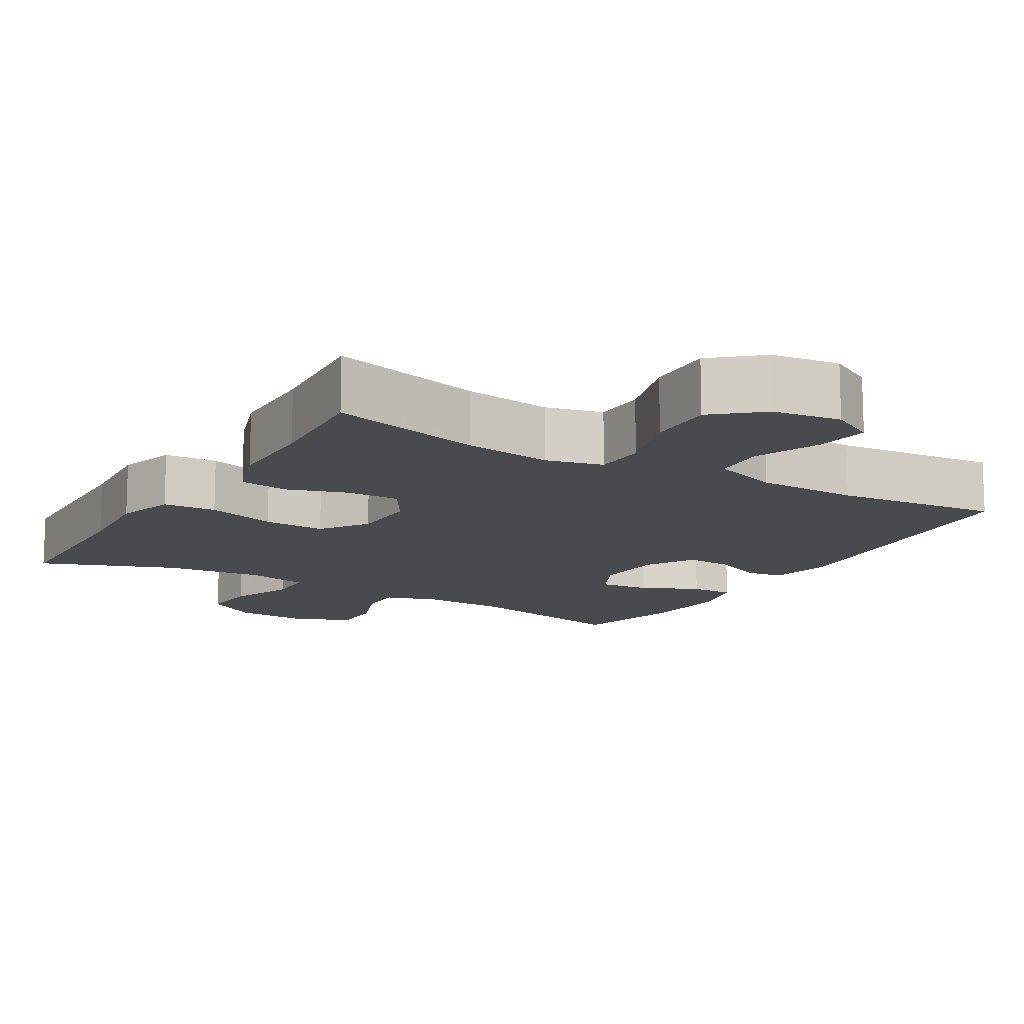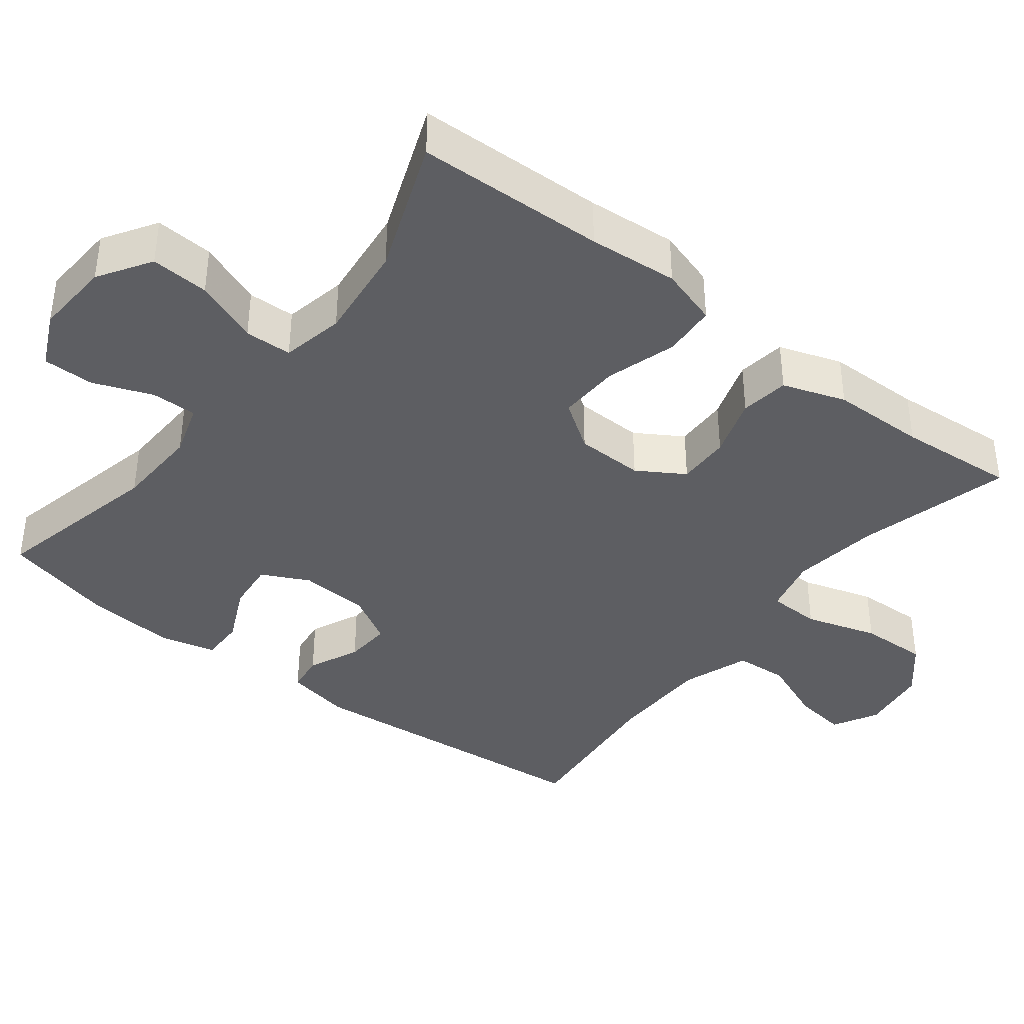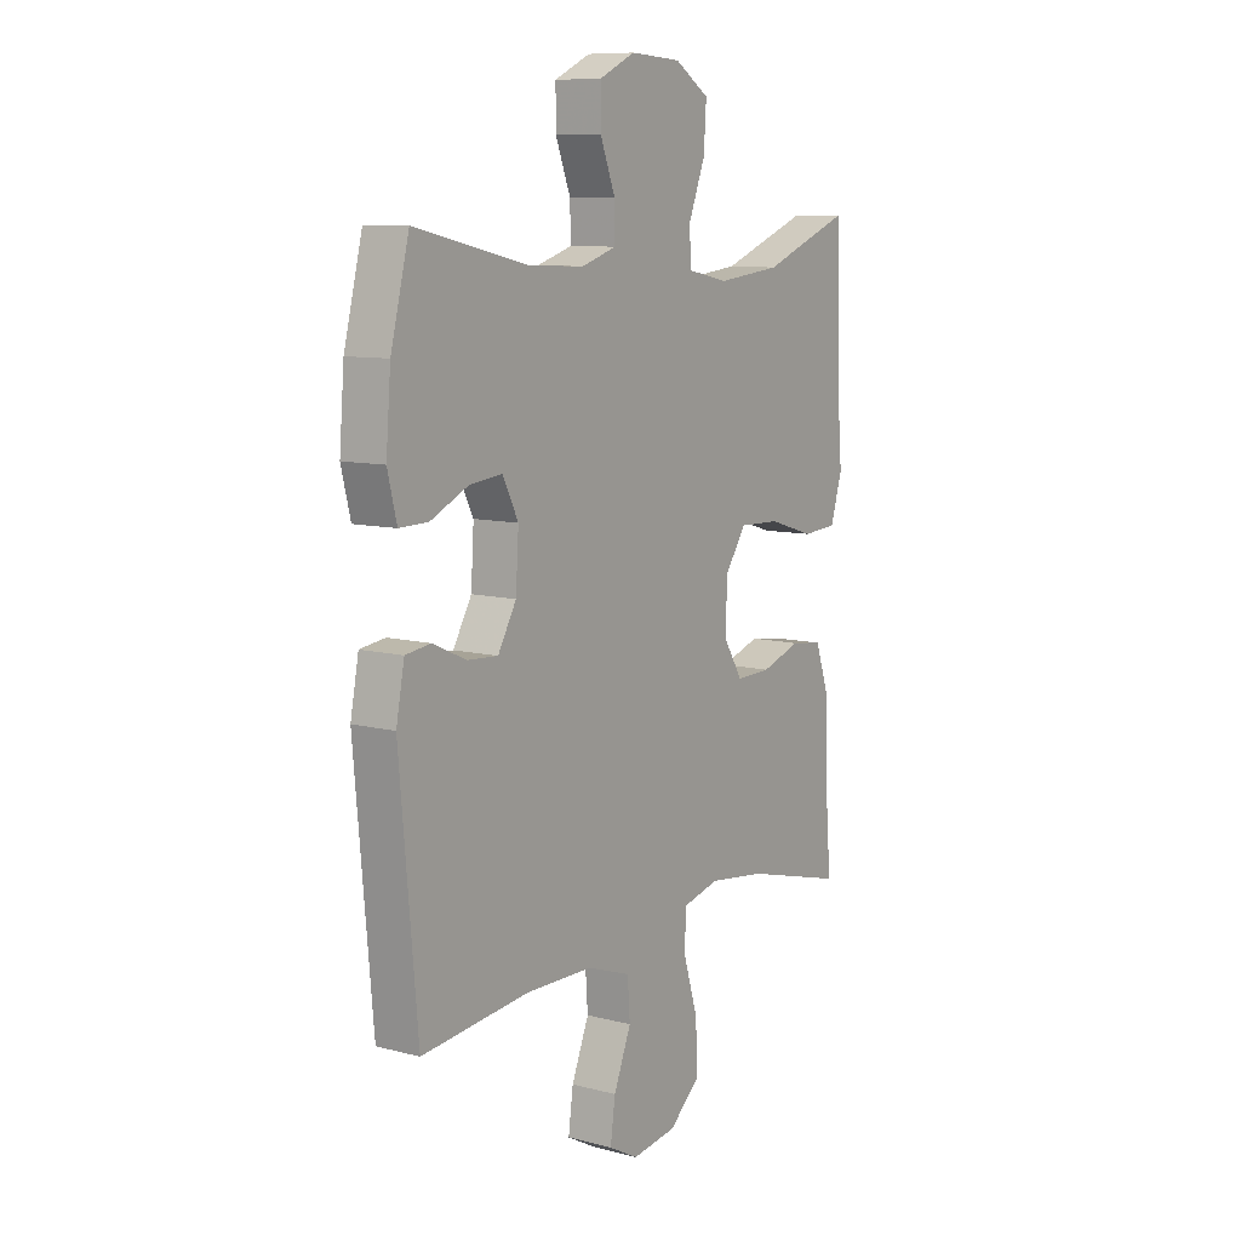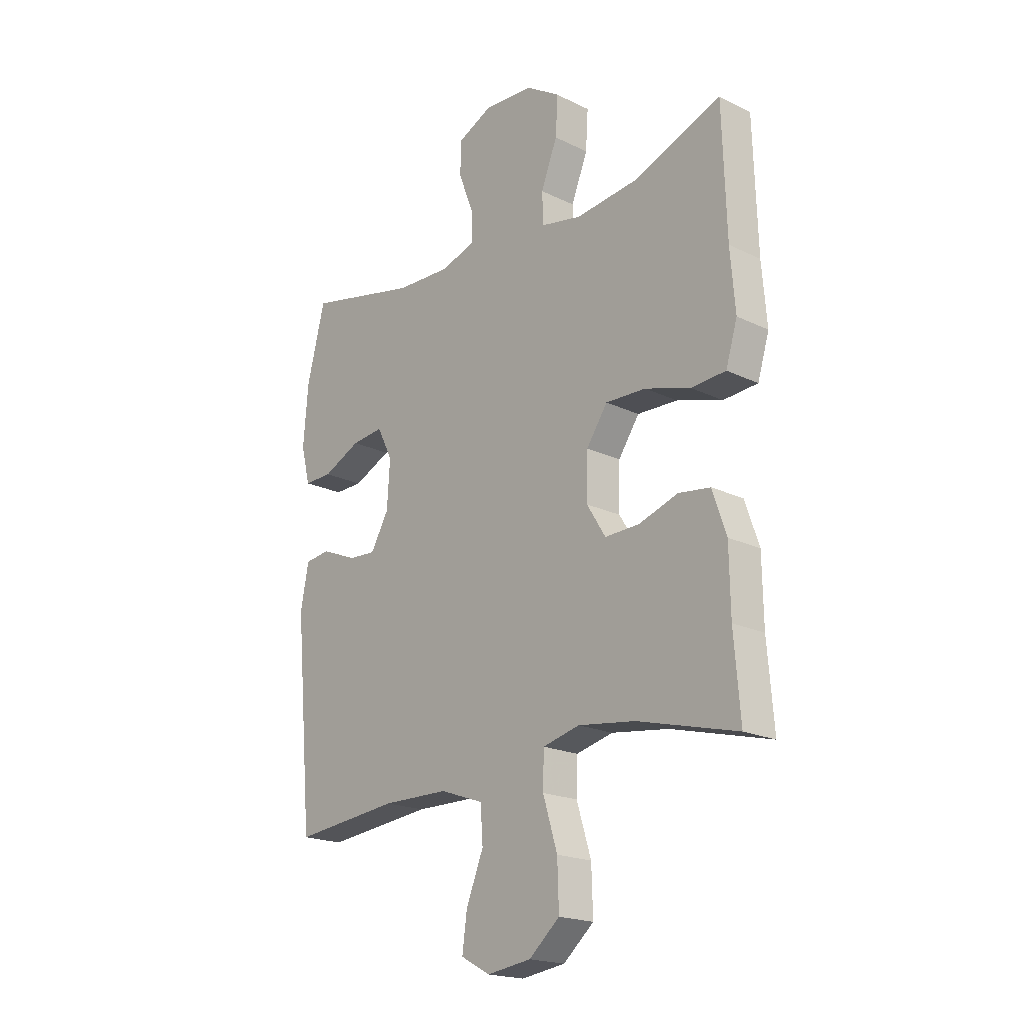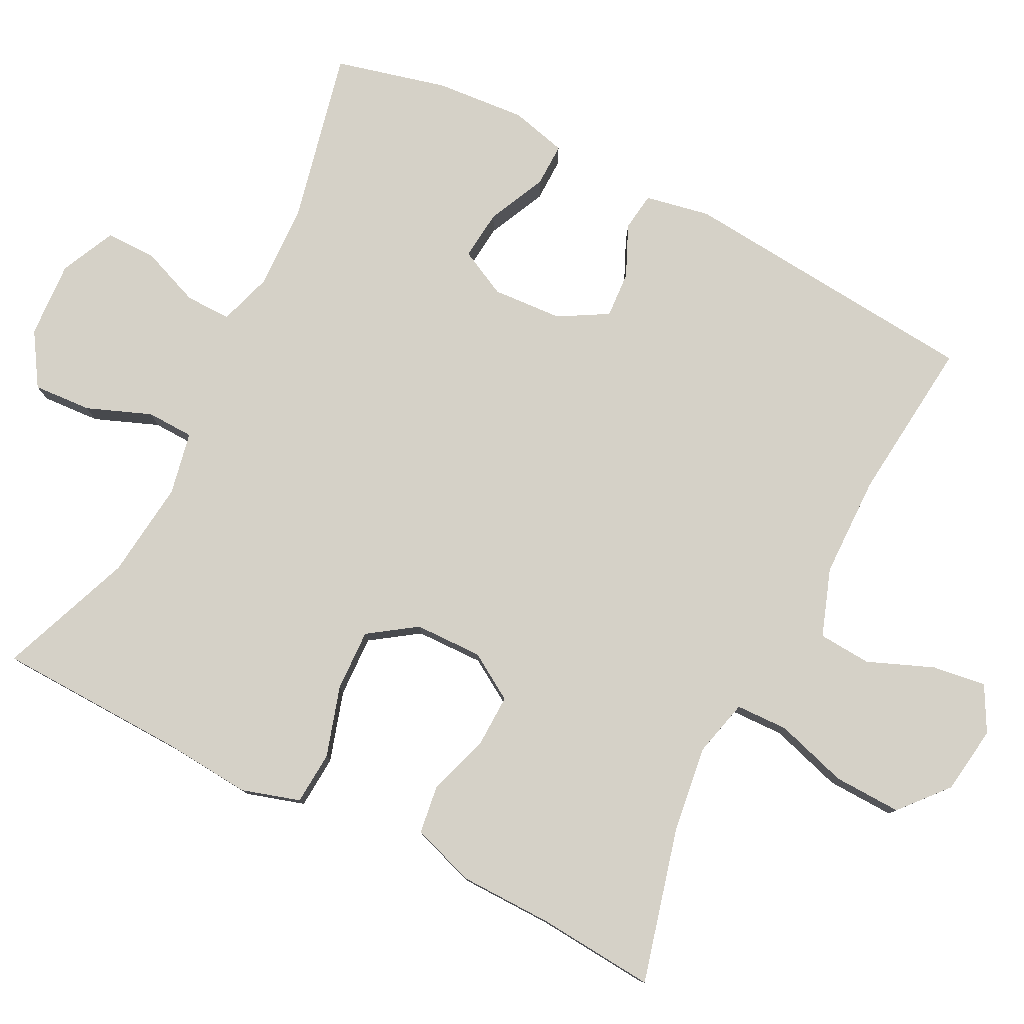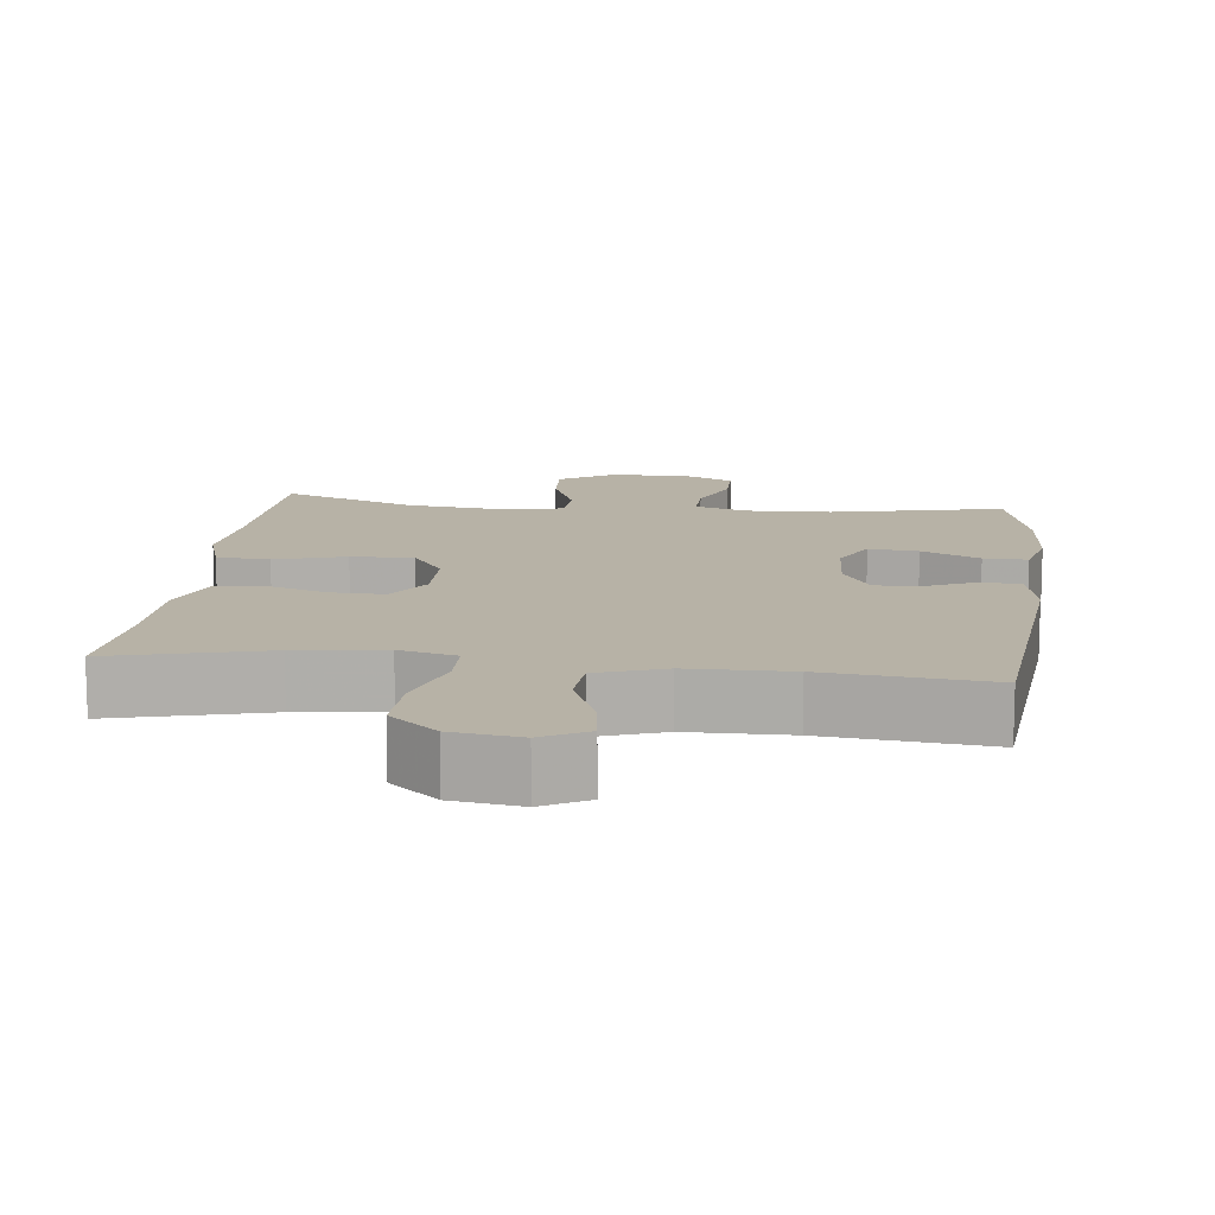
<metadata>
{"format":"obj","ext":"obj","renderer":"f3d","projection":"perspective","resolution":1024,"background":"white","views":[{"elev":-13.2,"azim":149.2,"up":"+Y"},{"elev":-39.1,"azim":52.1,"up":"+Y"},{"elev":9.5,"azim":-55.8,"up":"+Z"},{"elev":-19.7,"azim":48.0,"up":"+Z"},{"elev":79.2,"azim":116.9,"up":"+Y"},{"elev":12.5,"azim":-173.2,"up":"+Y"}]}
</metadata>
<code>
v -0.5 0.07 0.5
v -0.266 0.07 0.448
v -0.151 0.07 0.444
v -0.079 0.07 0.467
v -0.08 0.07 0.529
v -0.111 0.07 0.609
v -0.111 0.07 0.678
v -0.037 0.07 0.713
v 0.067 0.07 0.707
v 0.138 0.07 0.662
v 0.133 0.07 0.583
v 0.099 0.07 0.496
v 0.101 0.07 0.432
v 0.186 0.07 0.415
v 0.318 0.07 0.43
v 0.5 0.07 0.5
v 0.508 0.07 0.244
v 0.518 0.07 0.123
v 0.494 0.07 0.044
v 0.422 0.07 0.039
v 0.327 0.07 0.068
v 0.243 0.07 0.071
v 0.199 0.07 0.007
v 0.197 0.07 -0.085
v 0.236 0.07 -0.148
v 0.308 0.07 -0.146
v 0.39 0.07 -0.119
v 0.456 0.07 -0.128
v 0.485 0.07 -0.213
v 0.487 0.07 -0.341
v 0.5 0.07 -0.5
v 0.292 0.07 -0.446
v 0.173 0.07 -0.43
v 0.096 0.07 -0.449
v 0.094 0.07 -0.52
v 0.124 0.07 -0.618
v 0.127 0.07 -0.71
v 0.063 0.07 -0.765
v -0.029 0.07 -0.778
v -0.09 0.07 -0.745
v -0.08 0.07 -0.672
v -0.044 0.07 -0.583
v -0.049 0.07 -0.511
v -0.14 0.07 -0.479
v -0.278 0.07 -0.477
v -0.5 0.07 -0.5
v -0.537 0.07 -0.089
v -0.52 0.07 -0.001
v -0.468 0.07 0.006
v -0.399 0.07 -0.025
v -0.336 0.07 -0.029
v -0.298 0.07 0.037
v -0.292 0.07 0.132
v -0.324 0.07 0.196
v -0.391 0.07 0.189
v -0.47 0.07 0.152
v -0.529 0.07 0.151
v -0.548 0.07 0.227
v -0.538 0.07 0.349
v -0.5 0 0.5
v -0.266 0 0.448
v -0.151 0 0.444
v -0.079 0 0.467
v -0.08 0 0.529
v -0.111 0 0.609
v -0.111 0 0.678
v -0.037 0 0.713
v 0.067 0 0.707
v 0.138 0 0.662
v 0.133 0 0.583
v 0.099 0 0.496
v 0.101 0 0.432
v 0.186 0 0.415
v 0.318 0 0.43
v 0.5 0 0.5
v 0.508 0 0.244
v 0.518 0 0.123
v 0.494 0 0.044
v 0.422 0 0.039
v 0.327 0 0.068
v 0.243 0 0.071
v 0.199 0 0.007
v 0.197 0 -0.085
v 0.236 0 -0.148
v 0.308 0 -0.146
v 0.39 0 -0.119
v 0.456 0 -0.128
v 0.485 0 -0.213
v 0.487 0 -0.341
v 0.5 0 -0.5
v 0.292 0 -0.446
v 0.173 0 -0.43
v 0.096 0 -0.449
v 0.094 0 -0.52
v 0.124 0 -0.618
v 0.127 0 -0.71
v 0.063 0 -0.765
v -0.029 0 -0.778
v -0.09 0 -0.745
v -0.08 0 -0.672
v -0.044 0 -0.583
v -0.049 0 -0.511
v -0.14 0 -0.479
v -0.278 0 -0.477
v -0.5 0 -0.5
v -0.537 0 -0.089
v -0.52 0 -0.001
v -0.468 0 0.006
v -0.399 0 -0.025
v -0.336 0 -0.029
v -0.298 0 0.037
v -0.292 0 0.132
v -0.324 0 0.196
v -0.391 0 0.189
v -0.47 0 0.152
v -0.529 0 0.151
v -0.548 0 0.227
v -0.538 0 0.349
f 58 59 1 2
f 55 56 57 58
f 54 55 58 2
f 53 54 2 3
f 52 53 3 4
f 47 48 49 50
f 45 46 47 50
f 44 45 50 51
f 43 44 51 52
f 39 40 41 42
f 39 42 43
f 38 39 43
f 35 36 37 38
f 34 35 38 43
f 30 31 32
f 30 32 33
f 29 30 33 34
f 26 27 28 29
f 25 26 29 34
f 18 19 20 21
f 17 18 21 22
f 15 16 17 22
f 14 15 22 23
f 9 10 11 12
f 9 12 13
f 8 9 13
f 5 6 7 8
f 4 5 8 13
f 24 25 34 43
f 23 24 43 52
f 14 23 52
f 4 13 14 52
f 61 60 118 117
f 117 116 115 114
f 61 117 114 113
f 62 61 113 112
f 63 62 112 111
f 109 108 107 106
f 109 106 105 104
f 110 109 104 103
f 111 110 103 102
f 101 100 99 98
f 102 101 98
f 102 98 97
f 97 96 95 94
f 102 97 94 93
f 91 90 89
f 92 91 89
f 93 92 89 88
f 88 87 86 85
f 93 88 85 84
f 80 79 78 77
f 81 80 77 76
f 81 76 75 74
f 82 81 74 73
f 71 70 69 68
f 72 71 68
f 72 68 67
f 67 66 65 64
f 72 67 64 63
f 102 93 84 83
f 111 102 83 82
f 111 82 73
f 111 73 72 63
f 1 60 61 2
f 2 61 62 3
f 3 62 63 4
f 4 63 64 5
f 5 64 65 6
f 6 65 66 7
f 7 66 67 8
f 8 67 68 9
f 9 68 69 10
f 10 69 70 11
f 11 70 71 12
f 12 71 72 13
f 13 72 73 14
f 14 73 74 15
f 15 74 75 16
f 16 75 76 17
f 17 76 77 18
f 18 77 78 19
f 19 78 79 20
f 20 79 80 21
f 21 80 81 22
f 22 81 82 23
f 23 82 83 24
f 24 83 84 25
f 25 84 85 26
f 26 85 86 27
f 27 86 87 28
f 28 87 88 29
f 29 88 89 30
f 30 89 90 31
f 31 90 91 32
f 32 91 92 33
f 33 92 93 34
f 34 93 94 35
f 35 94 95 36
f 36 95 96 37
f 37 96 97 38
f 38 97 98 39
f 39 98 99 40
f 40 99 100 41
f 41 100 101 42
f 42 101 102 43
f 43 102 103 44
f 44 103 104 45
f 45 104 105 46
f 46 105 106 47
f 47 106 107 48
f 48 107 108 49
f 49 108 109 50
f 50 109 110 51
f 51 110 111 52
f 52 111 112 53
f 53 112 113 54
f 54 113 114 55
f 55 114 115 56
f 56 115 116 57
f 57 116 117 58
f 58 117 118 59
f 59 118 60 1

</code>
